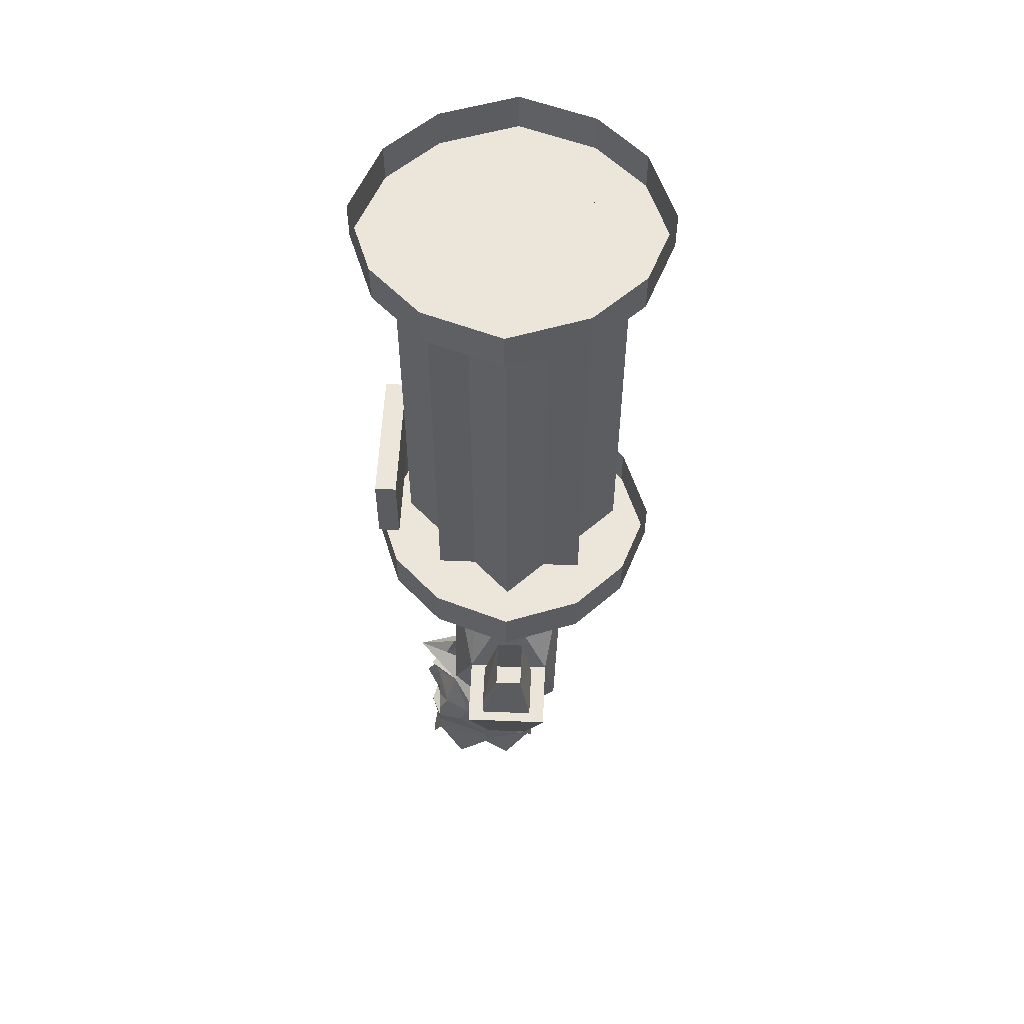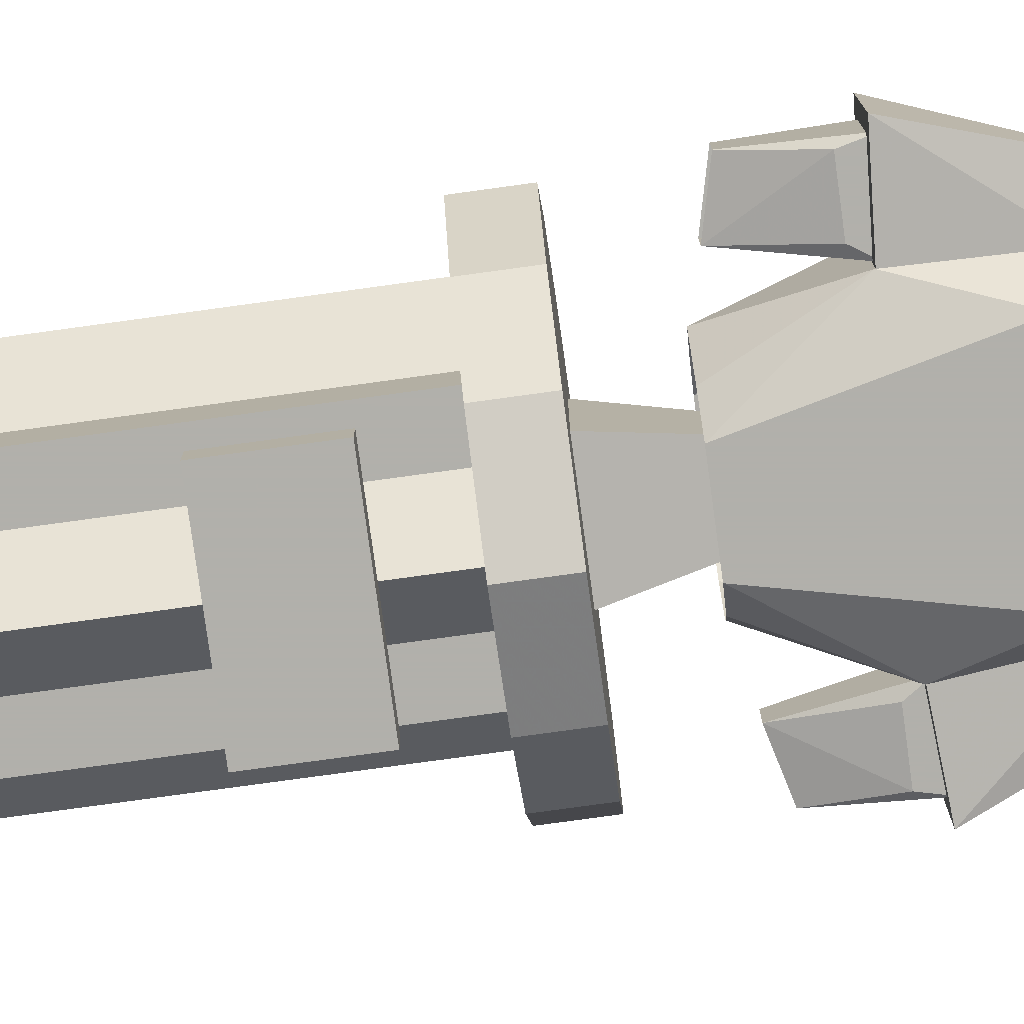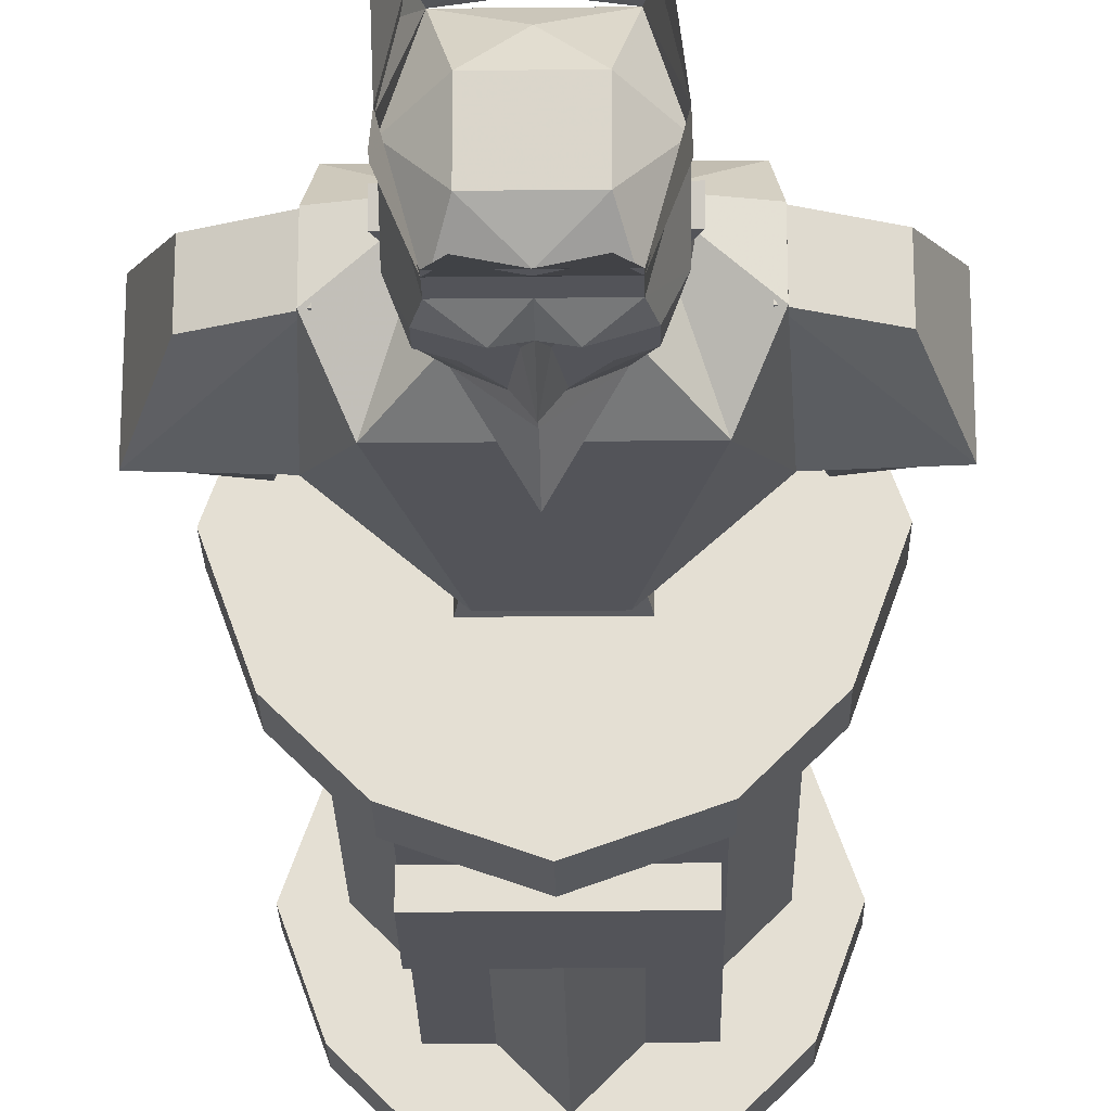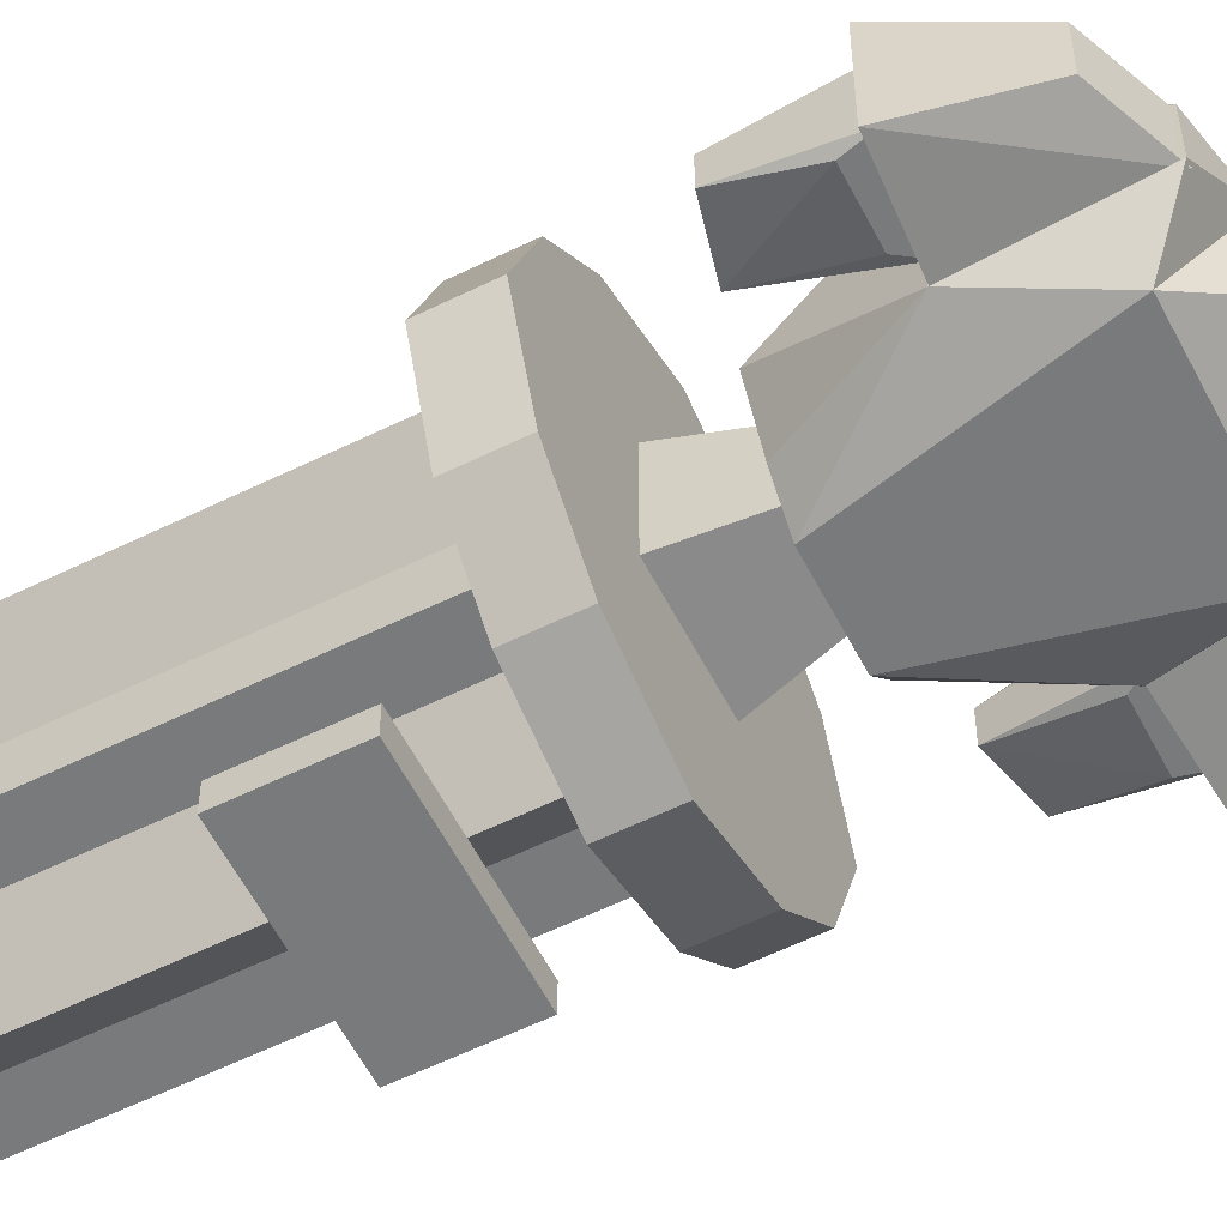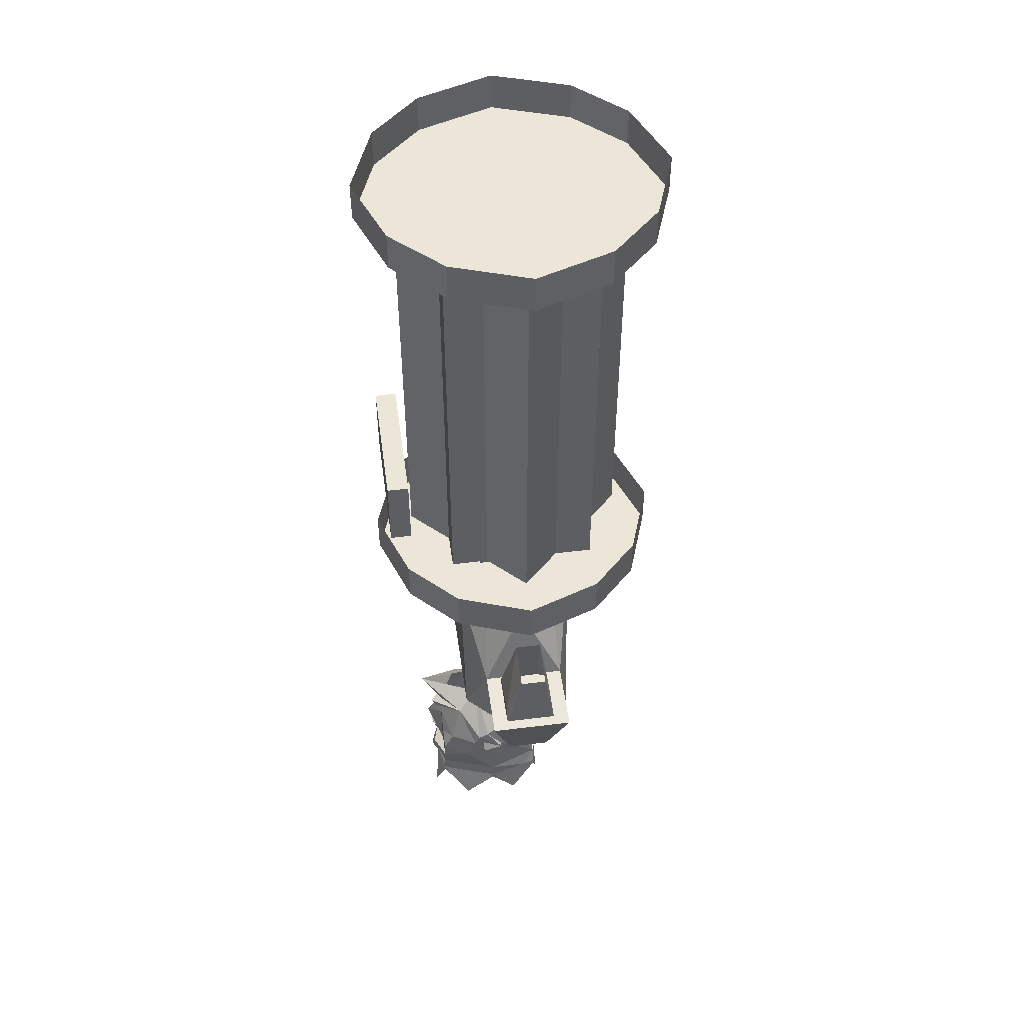
<metadata>
{"format":"obj","ext":"obj","renderer":"f3d","projection":"perspective","resolution":1024,"background":"white","views":[{"elev":55.3,"azim":-87.5,"up":"+Y"},{"elev":-78.5,"azim":-82.2,"up":"+Z"},{"elev":-23.7,"azim":1.0,"up":"+Z"},{"elev":-58.0,"azim":-63.0,"up":"+Z"},{"elev":48.8,"azim":-97.9,"up":"+Y"}]}
</metadata>
<code>
v -0.1641 -0.05469 0
v -0.1641 -0.6797 0
v -0.1094 -0.6797 0.05469
v -0.1094 -0.05469 0.05469
v -0.1094 -0.05469 0.1094
v -0.1094 -0.6797 0.1094
v -0.05469 -0.6797 0.1094
v -0.05469 -0.05469 0.1094
v 0 -0.05469 0.1641
v 0 -0.6797 0.1641
v 0.05469 -0.6797 0.1094
v 0.05469 -0.05469 0.1094
v 0.1094 -0.05469 0.1094
v 0.1094 -0.6797 0.1094
v 0.1094 -0.6797 0.05469
v 0.1094 -0.05469 0.05469
v 0.1641 -0.05469 0
v 0.1641 -0.6797 0
v 0.1094 -0.6797 -0.05469
v 0.1094 -0.05469 -0.05469
v 0.1094 -0.05469 -0.1094
v 0.1094 -0.6797 -0.1094
v 0.05469 -0.6797 -0.1094
v 0.05469 -0.05469 -0.1094
v 0 -0.05469 -0.1641
v 0 -0.6797 -0.1641
v -0.05469 -0.6797 -0.1094
v -0.05469 -0.05469 -0.1094
v -0.1094 -0.05469 -0.1094
v -0.1094 -0.6797 -0.1094
v -0.1094 -0.6797 -0.05469
v -0.1094 -0.05469 -0.05469
v 0 -0.7422 -0.2188
v -0.1094 -0.7422 -0.1797
v -0.1094 -0.6797 -0.1797
v 0 -0.6797 -0.2188
v 0.1094 -0.7422 -0.1797
v -0.1797 -0.7422 -0.1094
v -0.1797 -0.6797 -0.1094
v -0.2188 -0.7422 0
v -0.2188 -0.6797 0
v -0.1797 -0.7422 0.1094
v -0.1797 -0.6797 0.1094
v -0.1094 -0.7422 0.1797
v -0.1094 -0.6797 0.1797
v 0 -0.7422 0.2188
v 0 -0.6797 0.2188
v 0.1094 -0.7422 0.1797
v 0.1094 -0.6797 0.1797
v 0.1797 -0.7422 0.1094
v 0.1797 -0.6797 0.1094
v 0.2188 -0.7422 0
v 0.2188 -0.6797 0
v 0.1797 -0.7422 -0.1094
v 0.1797 -0.6797 -0.1094
v 0.1094 -0.6797 -0.1797
v 0.1094 -0.05469 -0.1797
v 0.1797 -0.05469 -0.1094
v 0.2188 -0.05469 0
v 0.1797 -0.05469 0.1094
v 0.1094 -0.05469 0.1797
v 0 -0.05469 0.2188
v -0.1094 -0.05469 0.1797
v -0.1797 -0.05469 0.1094
v -0.2188 -0.05469 0
v -0.1797 -0.05469 -0.1094
v -0.1094 -0.05469 -0.1797
v 0 -0.05469 -0.2188
v 0 0 -0.2188
v 0.1094 0 -0.1797
v 0.1797 0 -0.1094
v 0.2188 0 0
v 0.1797 0 0.1094
v 0.1094 0 0.1797
v 0 0 0.2188
v -0.1094 0 0.1797
v -0.1797 0 0.1094
v -0.2188 0 0
v -0.1797 0 -0.1094
v -0.1094 0 -0.1797
v -0.1016 -0.6094 -0.2031
v -0.1016 -0.5 -0.2031
v 0.1016 -0.5 -0.2031
v 0.1016 -0.6094 -0.2031
v 0.1016 -0.6094 -0.1719
v -0.1016 -0.6094 -0.1719
v -0.1016 -0.5 -0.1719
v 0.1016 -0.5 -0.1719
v -0.1328 -1.102 -0.03125
v -0.1328 -1.102 0.03125
v -0.1406 -0.9531 0.0625
v -0.1406 -0.9531 -0.0625
v -0.1016 -1.062 -0.09375
v -0.05469 -1.117 0.03125
v -0.125 -1.062 0.07812
v -0.04688 -0.8281 0.08594
v -0.07812 -0.8281 0.05469
v -0.1094 -0.8281 0
v -0.07812 -0.8281 -0.05469
v -0.04688 -0.8281 -0.09375
v 0 -1.062 -0.09375
v -0.05469 -1.109 -0.0625
v -0.02344 -1.148 -0.07031
v -0.03906 -1.18 0.01562
v 0.03906 -1.18 0.01562
v 0.05469 -1.117 0.03125
v 0 -1.062 0.07812
v 0.04688 -0.8281 0.08594
v 0.125 -1.062 0.07812
v 0.1406 -0.9531 0.0625
v 0.07812 -0.8281 0.05469
v 0.09375 -0.8281 0
v 0.1406 -0.9531 -0.0625
v 0.07812 -0.8281 -0.05469
v 0.04688 -0.8281 -0.09375
v 0.1016 -1.062 -0.09375
v 0.1328 -1.102 0.03125
v 0.1328 -1.102 -0.03125
v 0.05469 -1.109 -0.0625
v 0.02344 -1.148 -0.07031
v 0.2031 -1.07 0.03125
v 0.125 -1.102 0.03125
v 0.125 -1.102 -0.03125
v 0.2031 -1.07 -0.03125
v 0.2422 -0.9609 0.0625
v 0.1328 -0.9531 0.0625
v 0.1328 -0.9531 -0.0625
v 0.2422 -0.9609 -0.0625
v 0.1484 -0.9531 0.03906
v 0.2266 -0.9609 0.03906
v 0.2266 -0.8594 0.02344
v 0.1641 -0.8438 0.02344
v 0.1406 -0.9609 0.02344
v 0.1406 -0.9609 -0.03906
v 0.1641 -0.8438 -0.01562
v 0.1562 -0.9375 -0.03906
v 0.2266 -0.9688 -0.03906
v 0.2188 -0.9375 -0.03906
v 0.2266 -0.8594 -0.01562
v 0.2266 -0.9688 0.02344
v -0.125 -1.102 -0.03125
v -0.125 -1.102 0.03125
v -0.2031 -1.07 0.03125
v -0.2031 -1.07 -0.03125
v -0.2422 -0.9609 -0.0625
v -0.1328 -0.9531 -0.0625
v -0.1328 -0.9531 0.0625
v -0.2422 -0.9609 0.0625
v -0.2266 -0.8594 0.02344
v -0.2266 -0.9609 0.03906
v -0.1484 -0.9531 0.03906
v -0.1641 -0.8438 0.02344
v -0.1406 -0.9609 0.02344
v -0.1406 -0.9609 -0.03906
v -0.1641 -0.8438 -0.01562
v -0.1562 -0.9375 -0.03906
v -0.2188 -0.9375 -0.03906
v -0.2266 -0.8594 -0.01562
v -0.2266 -0.9688 -0.03906
v -0.2266 -0.9688 0.02344
v -0.0625 -0.7344 -0.0625
v 0.0625 -0.7344 -0.0625
v 0.03125 -0.8906 -0.03125
v -0.03125 -0.8906 -0.03125
v -0.0625 -0.7344 0.0625
v -0.03125 -0.8906 0.03125
v 0.0625 -0.7344 0.0625
v 0.03125 -0.8906 0.03125
v 0.03906 -1.25 -0.1328
v 0.0625 -1.258 -0.1328
v 0.007812 -1.258 -0.1328
v 0.03906 -1.242 -0.1328
v 0.0625 -1.227 -0.1172
v 0.07812 -1.266 -0.09375
v 0.0625 -1.281 -0.1328
v 0.02344 -1.281 -0.1328
v 0.02344 -1.266 -0.1328
v 0 -1.281 -0.1406
v 0 -1.25 -0.1484
v 0 -1.219 -0.1562
v 0.01562 -1.211 -0.1328
v 0.04688 -1.172 -0.1016
v 0.07812 -1.234 -0.07812
v 0.07812 -1.25 -0.0625
v 0.07812 -1.32 -0.04688
v 0.05469 -1.312 -0.1328
v 0.02344 -1.289 -0.1484
v 0 -1.312 -0.1328
v -0.02344 -1.289 -0.1484
v -0.02344 -1.281 -0.1328
v -0.007812 -1.258 -0.1328
v -0.01562 -1.211 -0.1328
v -0.03906 -1.242 -0.1328
v -0.0625 -1.227 -0.1172
v -0.04688 -1.172 -0.1016
v 0 -1.211 -0.1406
v 0 -1.195 -0.1484
v -0.0625 -1.258 -0.1328
v -0.03906 -1.25 -0.1328
v -0.07812 -1.266 -0.09375
v -0.07812 -1.234 -0.07812
v -0.07812 -1.219 -0.07031
v 0 -1.125 -0.1641
v 0 -1.172 -0.1406
v 0 -1.188 -0.1328
v 0.07812 -1.219 -0.07031
v 0.07812 -1.234 -0.0625
v 0.08594 -1.25 -0.0625
v 0.07812 -1.258 -0.03906
v 0.05469 -1.312 0.03125
v 0.03906 -1.359 -0.03125
v 0.03906 -1.352 -0.09375
v 0.07812 -1.344 -0.04688
v 0.0625 -1.336 0.03125
v 0.07812 -1.352 -0.04688
v 0.05469 -1.344 -0.1328
v 0 -1.328 -0.125
v -0.05469 -1.312 -0.1328
v -0.0625 -1.281 -0.1328
v -0.02344 -1.266 -0.1328
v -0.07812 -1.234 -0.0625
v -0.08594 -1.242 -0.03125
v -0.07812 -1.211 -0.05469
v -0.0625 -1.188 -0.01562
v -0.05469 -1.312 0.03125
v 0.0625 -1.188 -0.01562
v 0.07812 -1.211 -0.05469
v 0.07812 -1.242 -0.03125
v 0.08594 -1.242 -0.03125
v -0.07812 -1.242 -0.03125
v -0.08594 -1.258 -0.03906
v -0.07812 -1.258 -0.03906
v 0.08594 -1.258 -0.03906
v -0.08594 -1.25 -0.0625
v -0.07812 -1.25 -0.0625
v -0.07812 -1.32 -0.04688
v -0.03906 -1.359 -0.03125
v 0 -1.336 0.007812
v -0.03906 -1.352 -0.09375
v 0 -1.336 -0.1328
v 0.05469 -1.336 -0.1328
v -0.05469 -1.336 -0.1328
v 0 -1.352 -0.1406
v 0.03906 -1.383 -0.1484
v -0.07812 -1.344 -0.04688
v -0.07812 -1.383 -0.09375
v 0.07812 -1.383 -0.09375
v -0.0625 -1.336 0.03125
v -0.07812 -1.383 -0.007812
v 0 -1.336 0.03906
v 0 -1.312 0.03906
v 0.03906 -1.383 0.03906
v -0.03906 -1.383 0.03906
v -0.03906 -1.383 -0.1484
v 0.07031 -1.383 -0.007812
v 0 -1.344 -0.1328
v -0.05469 -1.344 -0.1328
v -0.07812 -1.352 -0.04688
v -0.0625 -1.344 0.03125
v 0 -1.344 0.03906
v 0.0625 -1.344 0.03125
v 0.07031 -1.391 -0.007812
v -0.03906 -1.391 -0.1484
v 0 -1.359 -0.1406
v 0.03906 -1.391 -0.1484
v -0.07812 -1.391 -0.09375
v -0.07812 -1.391 -0.007812
v -0.03906 -1.391 0.03906
v 0.03906 -1.391 0.03906
v 0.07812 -1.391 -0.09375
v -0.1641 -0.05469 0
v -0.1641 -0.05469 0
v -0.1641 -0.05469 0
v -0.1641 -0.05469 0
f 1 2 3
f 1 3 4
f 4 3 5
f 5 3 6
f 5 6 7
f 5 7 8
f 8 7 9
f 9 7 10
f 9 10 11
f 9 11 12
f 12 11 13
f 13 11 14
f 13 14 15
f 13 15 16
f 16 15 17
f 17 15 18
f 17 18 19
f 17 19 20
f 20 19 21
f 21 19 22
f 21 22 23
f 21 23 24
f 24 23 25
f 25 23 26
f 25 26 27
f 25 27 28
f 28 27 29
f 29 27 30
f 29 30 31
f 29 31 32
f 32 31 1
f 1 31 2
f 33 34 35
f 33 35 36
f 33 36 37
f 33 37 34
f 34 37 38
f 34 38 39
f 34 39 35
f 38 40 41
f 38 41 39
f 40 42 43
f 40 43 41
f 42 44 45
f 42 45 43
f 44 46 47
f 44 47 45
f 46 48 49
f 46 49 47
f 48 50 51
f 48 51 49
f 50 52 53
f 50 53 51
f 52 54 55
f 52 55 53
f 54 37 56
f 54 56 55
f 37 36 56
f 37 54 52
f 37 52 50
f 37 50 48
f 37 48 46
f 37 46 44
f 37 44 42
f 37 42 40
f 37 40 38
f 57 58 59
f 57 59 60
f 57 60 61
f 57 61 62
f 57 62 63
f 57 63 64
f 57 64 65
f 57 65 66
f 57 66 67
f 57 67 68
f 57 68 69
f 57 69 70
f 57 70 58
f 58 70 71
f 58 71 59
f 59 71 72
f 59 72 60
f 60 72 73
f 60 73 61
f 61 73 74
f 61 74 62
f 62 74 75
f 62 75 63
f 63 75 76
f 63 76 64
f 64 76 77
f 64 77 65
f 65 77 78
f 65 78 66
f 66 78 79
f 66 79 67
f 67 79 80
f 67 80 68
f 68 80 69
f 89 90 91
f 89 91 92
f 89 92 93
f 89 93 94
f 89 94 90
f 90 94 95
f 90 95 91
f 91 95 96
f 91 96 97
f 91 97 98
f 91 98 92
f 92 98 99
f 92 99 100
f 92 100 93
f 93 100 101
f 93 101 102
f 93 102 94
f 94 102 103
f 94 103 104
f 94 104 105
f 94 105 106
f 94 106 107
f 94 107 95
f 95 107 96
f 96 107 108
f 108 107 109
f 108 109 110
f 108 110 111
f 111 110 112
f 112 110 113
f 112 113 114
f 114 113 115
f 115 113 116
f 115 116 101
f 115 101 100
f 113 110 117
f 113 117 118
f 113 118 116
f 116 118 106
f 116 106 119
f 116 119 101
f 101 119 102
f 102 119 120
f 102 120 103
f 117 106 118
f 106 117 109
f 106 109 107
f 110 109 117
f 121 122 123
f 121 123 124
f 121 124 125
f 121 125 122
f 122 125 126
f 122 126 127
f 122 127 123
f 123 127 128
f 123 128 124
f 124 128 125
f 125 128 126
f 126 128 127
f 129 130 131
f 129 131 132
f 129 132 133
f 133 132 134
f 134 132 135
f 134 135 136
f 134 136 137
f 137 136 138
f 137 138 139
f 137 139 140
f 140 139 131
f 140 131 130
f 135 139 138
f 135 138 136
f 141 142 143
f 141 143 144
f 141 144 145
f 141 145 146
f 141 146 142
f 142 146 147
f 142 147 148
f 142 148 143
f 143 148 144
f 144 148 145
f 145 148 147
f 145 147 146
f 149 150 151
f 149 151 152
f 152 151 153
f 152 153 154
f 152 154 155
f 155 154 156
f 155 156 157
f 155 157 158
f 158 157 159
f 158 159 160
f 158 160 149
f 149 160 150
f 159 157 156
f 159 156 154
f 161 162 163
f 161 163 164
f 161 164 165
f 165 164 166
f 165 166 167
f 167 166 168
f 167 168 162
f 162 168 163
f 169 170 171
f 169 171 172
f 169 172 170
f 170 172 173
f 170 173 174
f 170 174 175
f 170 175 176
f 170 176 177
f 170 177 171
f 171 177 176
f 171 176 178
f 171 178 179
f 171 179 180
f 171 180 181
f 171 181 172
f 172 181 173
f 173 181 182
f 173 182 183
f 173 183 174
f 174 183 184
f 174 184 185
f 174 185 186
f 174 186 175
f 175 186 187
f 175 187 176
f 176 187 178
f 178 187 188
f 178 188 189
f 178 189 190
f 178 190 191
f 178 191 179
f 179 191 180
f 180 191 192
f 192 191 193
f 192 193 194
f 192 194 195
f 192 195 196
f 196 195 197
f 196 197 182
f 196 182 181
f 191 198 199
f 191 199 193
f 193 199 198
f 193 198 194
f 194 198 200
f 194 200 201
f 194 201 195
f 195 201 202
f 195 202 103
f 195 103 203
f 195 203 204
f 195 204 205
f 195 205 197
f 197 205 182
f 182 205 204
f 182 204 203
f 182 203 120
f 182 120 206
f 182 206 183
f 183 206 207
f 183 207 184
f 184 207 207
f 184 207 208
f 184 208 209
f 184 209 185
f 185 209 210
f 185 210 211
f 185 211 212
f 185 212 186
f 185 186 213
f 185 213 214
f 185 214 210
f 185 210 215
f 185 215 216
f 185 216 186
f 186 216 188
f 186 188 187
f 188 186 217
f 188 217 218
f 188 218 189
f 189 218 219
f 189 219 190
f 190 219 198
f 190 198 220
f 190 220 191
f 191 220 198
f 219 218 200
f 219 200 198
f 201 221 202
f 202 221 222
f 202 222 223
f 202 223 103
f 103 223 224
f 103 224 104
f 104 224 225
f 104 225 210
f 104 210 105
f 105 210 226
f 105 226 120
f 105 120 106
f 106 120 119
f 227 226 228
f 227 228 229
f 227 229 206
f 227 206 120
f 227 120 226
f 230 224 223
f 230 223 222
f 230 222 231
f 230 231 232
f 230 232 225
f 230 225 224
f 208 229 233
f 208 233 209
f 209 233 228
f 209 228 210
f 210 228 226
f 229 208 207
f 229 207 206
f 206 207 207
f 229 228 233
f 231 222 234
f 231 234 232
f 232 234 235
f 232 235 236
f 232 236 225
f 225 236 237
f 225 237 238
f 225 238 210
f 210 238 211
f 211 238 237
f 211 237 239
f 211 239 212
f 212 239 217
f 212 217 186
f 221 234 222
f 234 221 235
f 235 221 221
f 235 221 201
f 235 201 200
f 235 200 236
f 236 200 218
f 236 218 239
f 236 239 237
f 221 221 202
f 239 218 217
f 240 241 186
f 240 186 188
f 240 188 242
f 240 242 243
f 240 243 241
f 241 243 244
f 188 218 242
f 242 218 236
f 242 236 245
f 242 245 246
f 213 186 241
f 213 241 247
f 245 236 225
f 245 225 248
f 245 248 249
f 250 251 210
f 250 210 214
f 250 214 252
f 248 225 251
f 248 251 250
f 248 250 253
f 243 242 254
f 213 255 214
f 188 216 256
f 188 256 218
f 218 256 257
f 218 257 258
f 218 258 236
f 236 258 259
f 236 259 225
f 225 259 260
f 225 260 251
f 251 260 261
f 251 261 210
f 210 261 215
f 215 261 262
f 263 257 264
f 264 257 256
f 264 256 216
f 264 216 265
f 257 266 258
f 258 267 259
f 259 268 260
f 260 269 261
f 215 270 216
f 81 82 83
f 81 83 84
f 81 84 85
f 81 85 86
f 81 86 82
f 82 86 87
f 82 87 83
f 83 87 88
f 83 88 84
f 84 88 85
f 85 88 87
f 85 87 86

</code>
